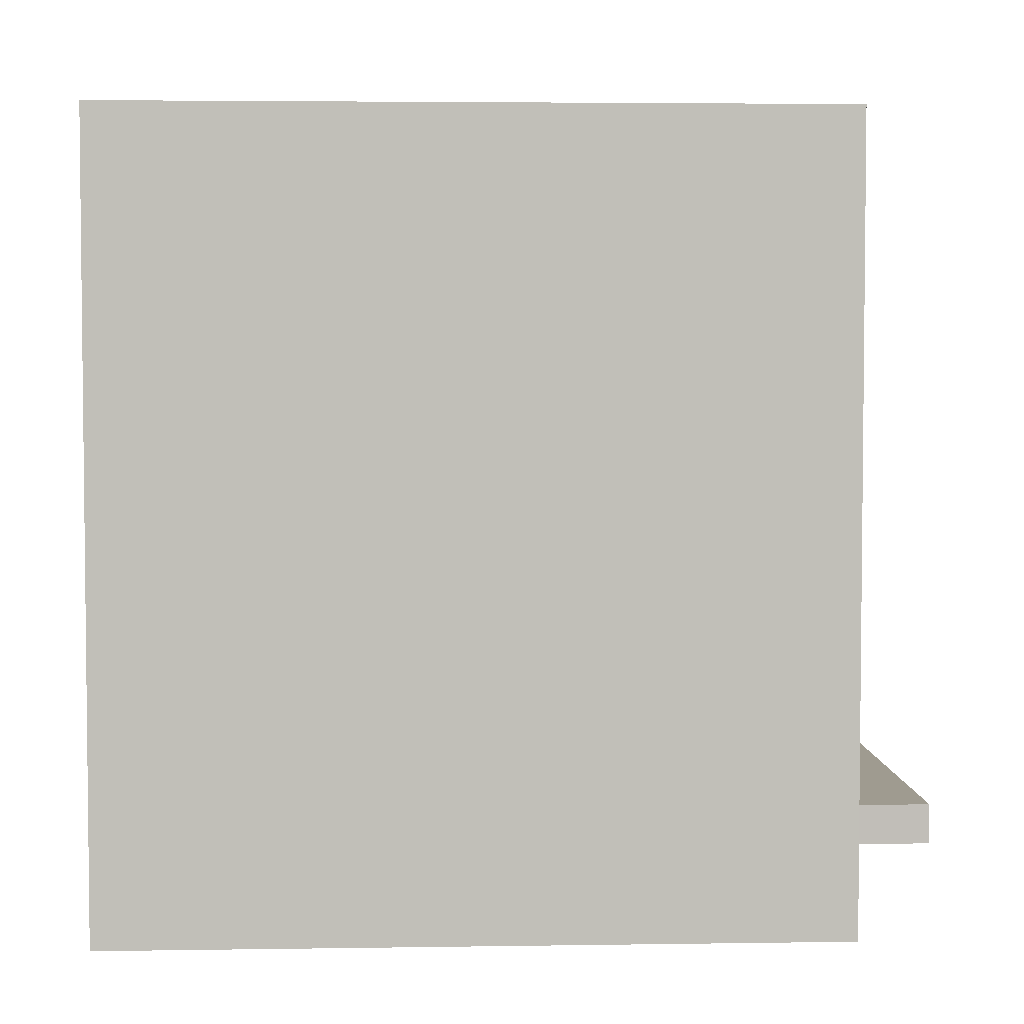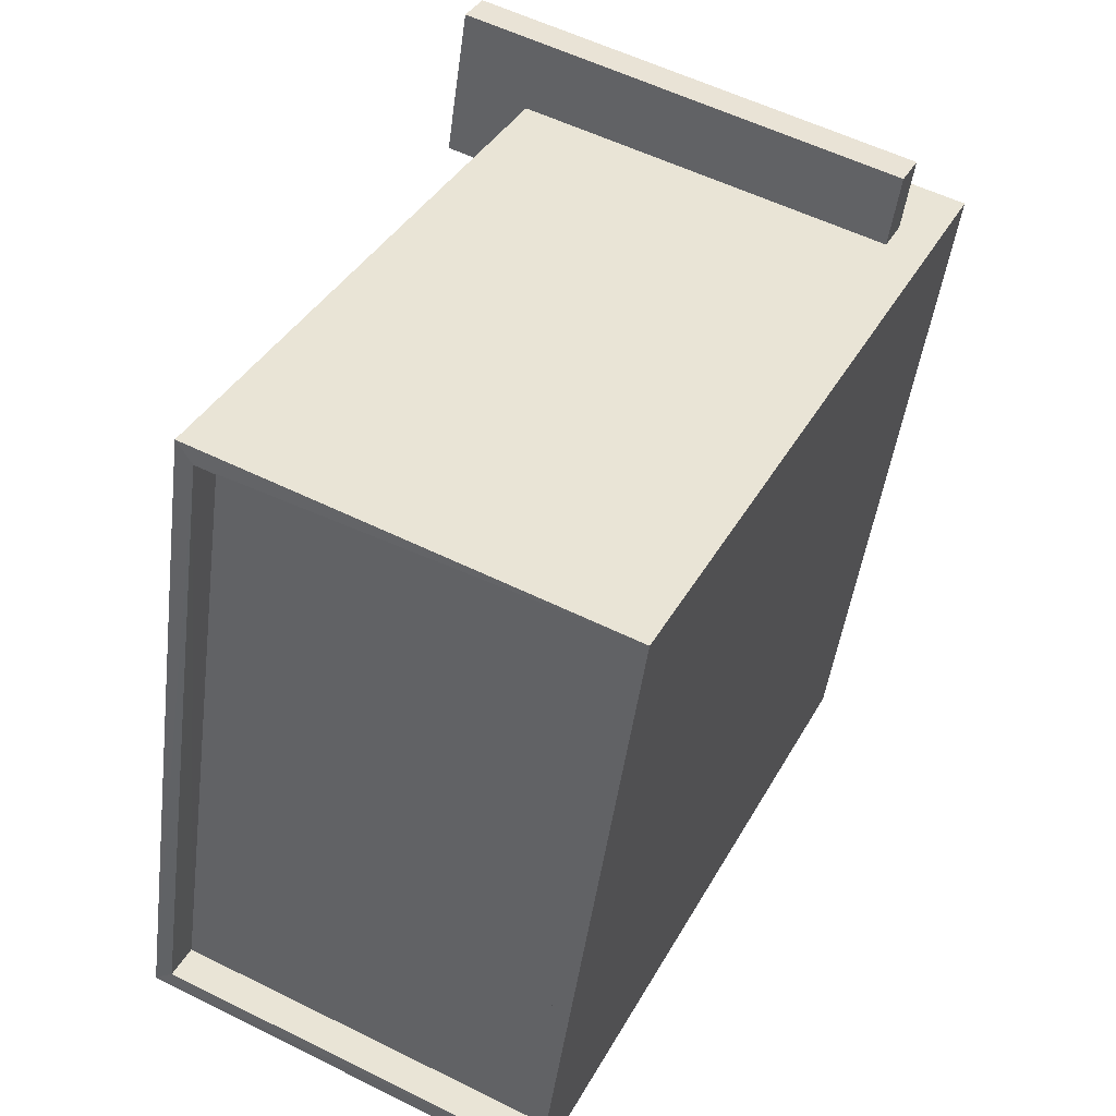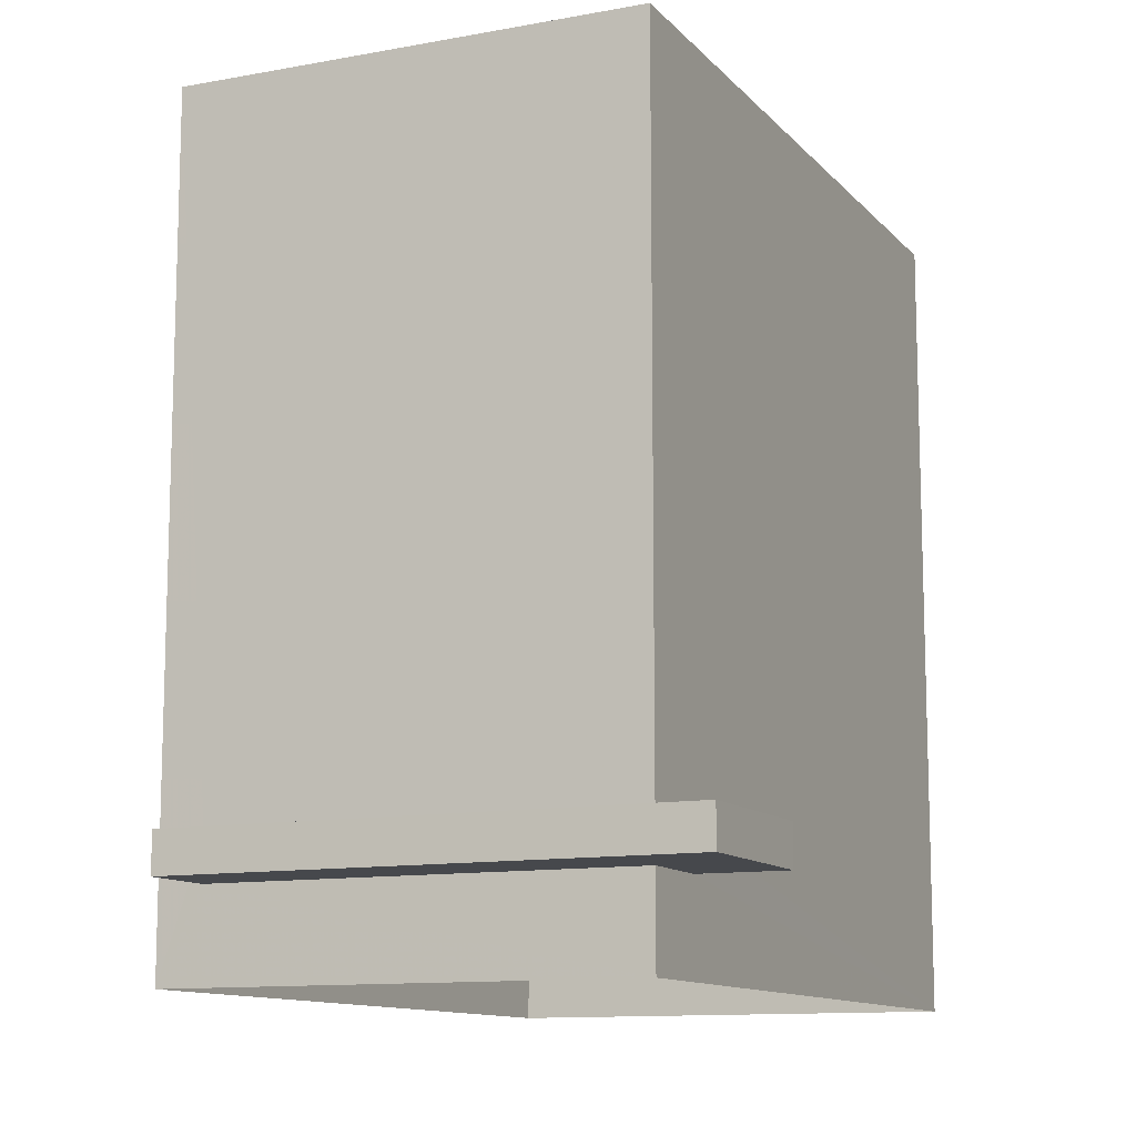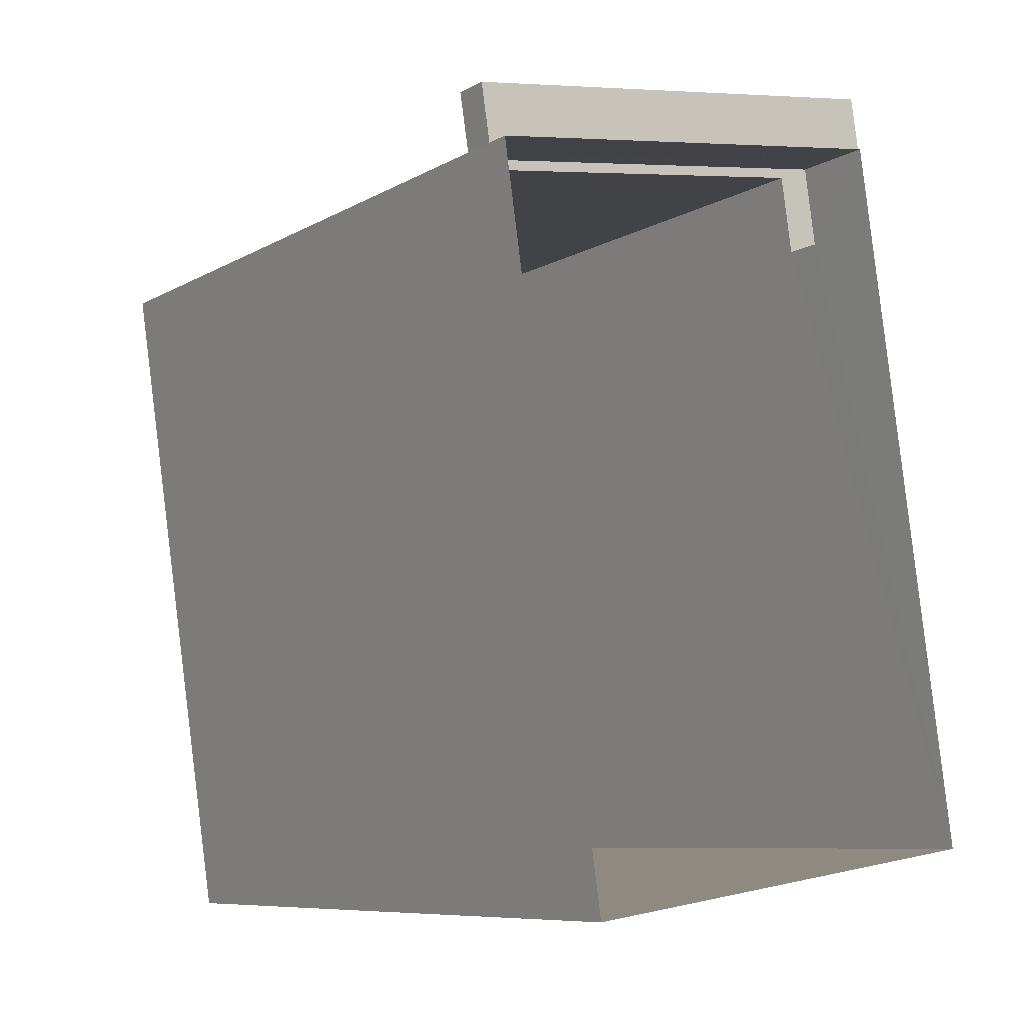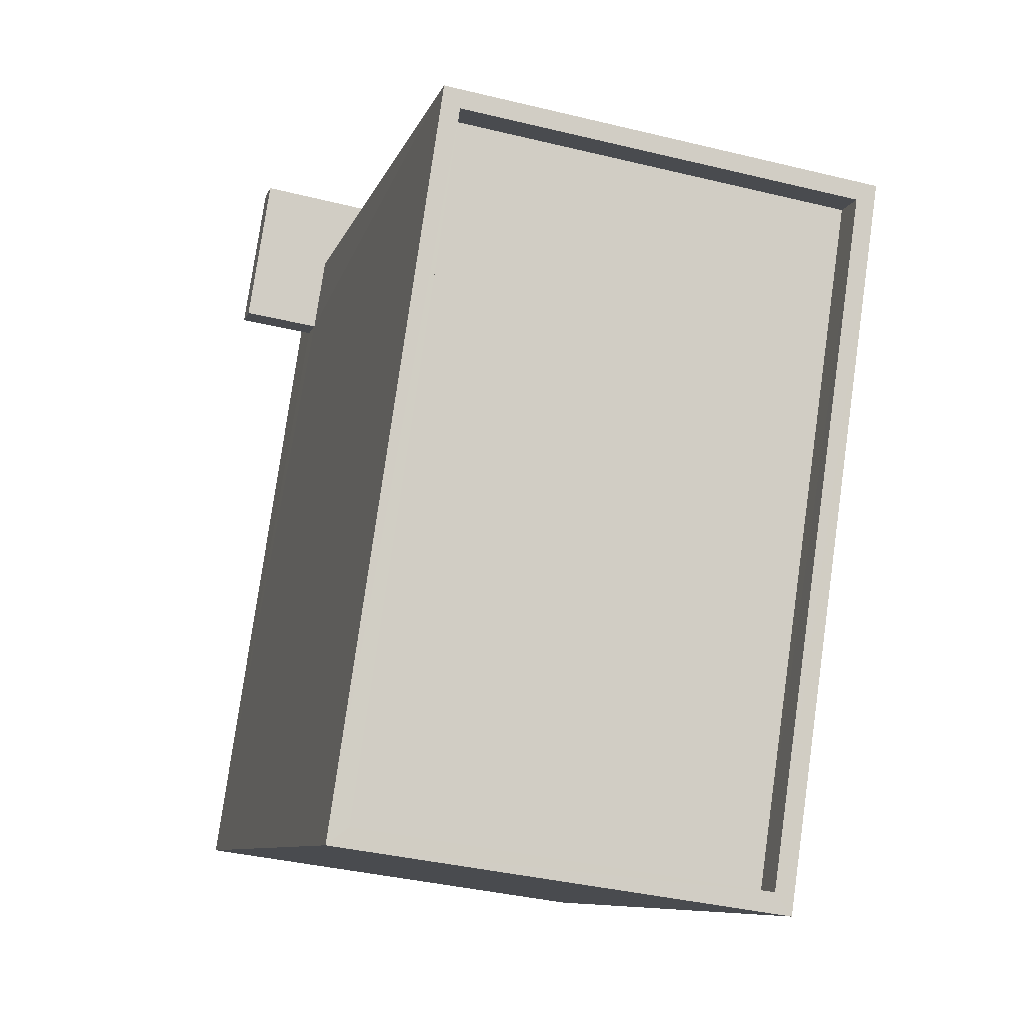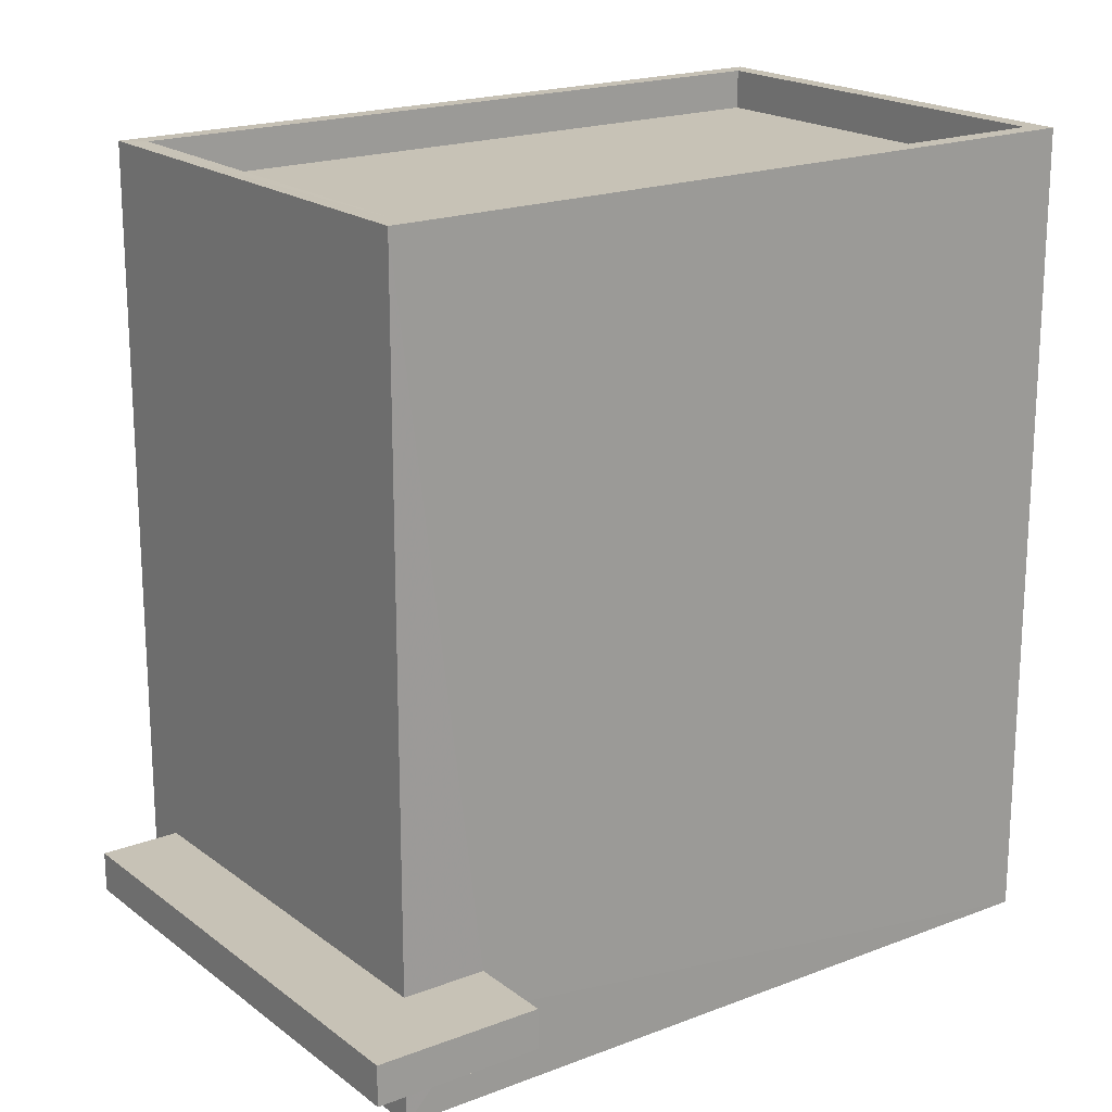
<metadata>
{"format":"obj","ext":"obj","renderer":"f3d","projection":"perspective","resolution":1024,"background":"white","views":[{"elev":4.0,"azim":78.7,"up":"+Z"},{"elev":37.9,"azim":26.0,"up":"+Y"},{"elev":-11.5,"azim":-164.0,"up":"+Z"},{"elev":-8.4,"azim":146.0,"up":"+Y"},{"elev":-8.9,"azim":-14.5,"up":"+Y"},{"elev":19.2,"azim":-134.4,"up":"+Z"}]}
</metadata>
<code>
v -8.89e+04 -1.005e+05 2.625
v -8.891e+04 -1.005e+05 2.627
v -8.89e+04 -1.005e+05 2.625
v -8.89e+04 -1.005e+05 2.627
v -8.89e+04 -1.005e+05 3.74
v -8.891e+04 -1.005e+05 3.74
v -8.89e+04 -1.005e+05 3.74
v -8.89e+04 -1.005e+05 3.74
v -8.89e+04 -1.005e+05 3.74
v -8.891e+04 -1.005e+05 3.74
v -8.89e+04 -1.005e+05 12.95
v -8.89e+04 -1.005e+05 12.95
v -8.891e+04 -1.005e+05 12.96
v -8.891e+04 -1.005e+05 12.96
v -8.891e+04 -1.005e+05 12.46
v -8.89e+04 -1.005e+05 12.45
v -8.89e+04 -1.005e+05 12.45
v -8.89e+04 -1.005e+05 12.46
v -8.891e+04 -1.005e+05 4.24
v -8.89e+04 -1.005e+05 4.24
v -8.891e+04 -1.005e+05 4.24
v -8.89e+04 -1.005e+05 4.24
v -8.89e+04 -1.005e+05 4.24
v -8.89e+04 -1.005e+05 4.24
v -8.89e+04 -1.005e+05 12.95
v -8.89e+04 -1.005e+05 12.96
v -8.89e+04 -1.005e+05 12.96
v -8.89e+04 -1.005e+05 12.95
f 1 2 3
f 1 4 2
f 5 6 7
f 8 7 9
f 9 7 10
f 7 6 10
f 11 12 13
f 14 11 13
f 15 16 17
f 15 18 16
f 19 20 21
f 21 20 22
f 19 23 20
f 22 20 24
f 11 25 12
f 13 26 27
f 14 13 27
f 27 26 25
f 28 25 11
f 27 25 28
f 25 4 1
f 25 26 4
f 28 17 16
f 28 11 17
f 28 16 18
f 27 28 18
f 10 19 21
f 10 6 19
f 26 2 4
f 26 13 2
f 20 12 24
f 12 25 24
f 7 8 3
f 3 8 1
f 24 25 1
f 8 24 1
f 5 19 6
f 5 23 19
f 10 22 9
f 10 21 22
f 24 9 22
f 24 8 9
f 11 15 17
f 11 14 15
f 23 13 12
f 13 23 2
f 2 5 3
f 12 20 23
f 3 5 7
f 23 5 2
f 14 18 15
f 14 27 18

</code>
